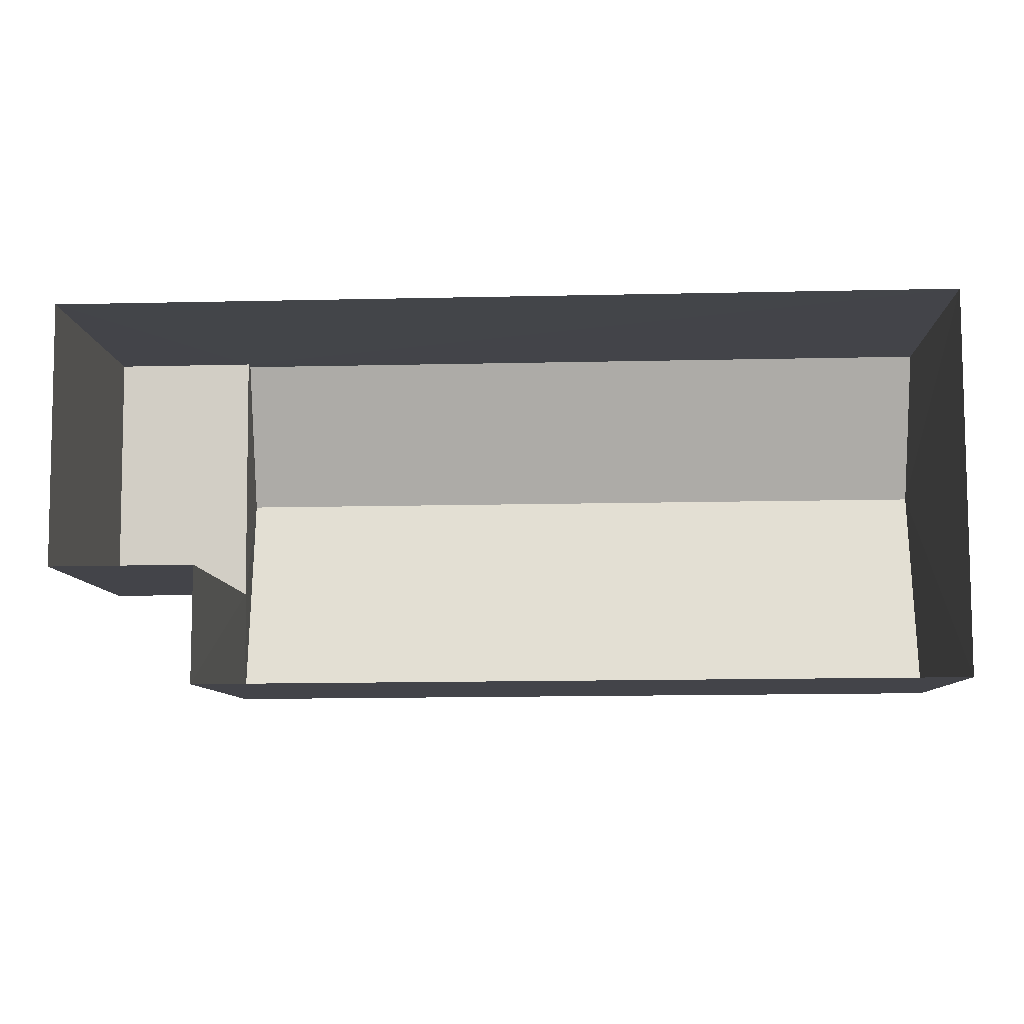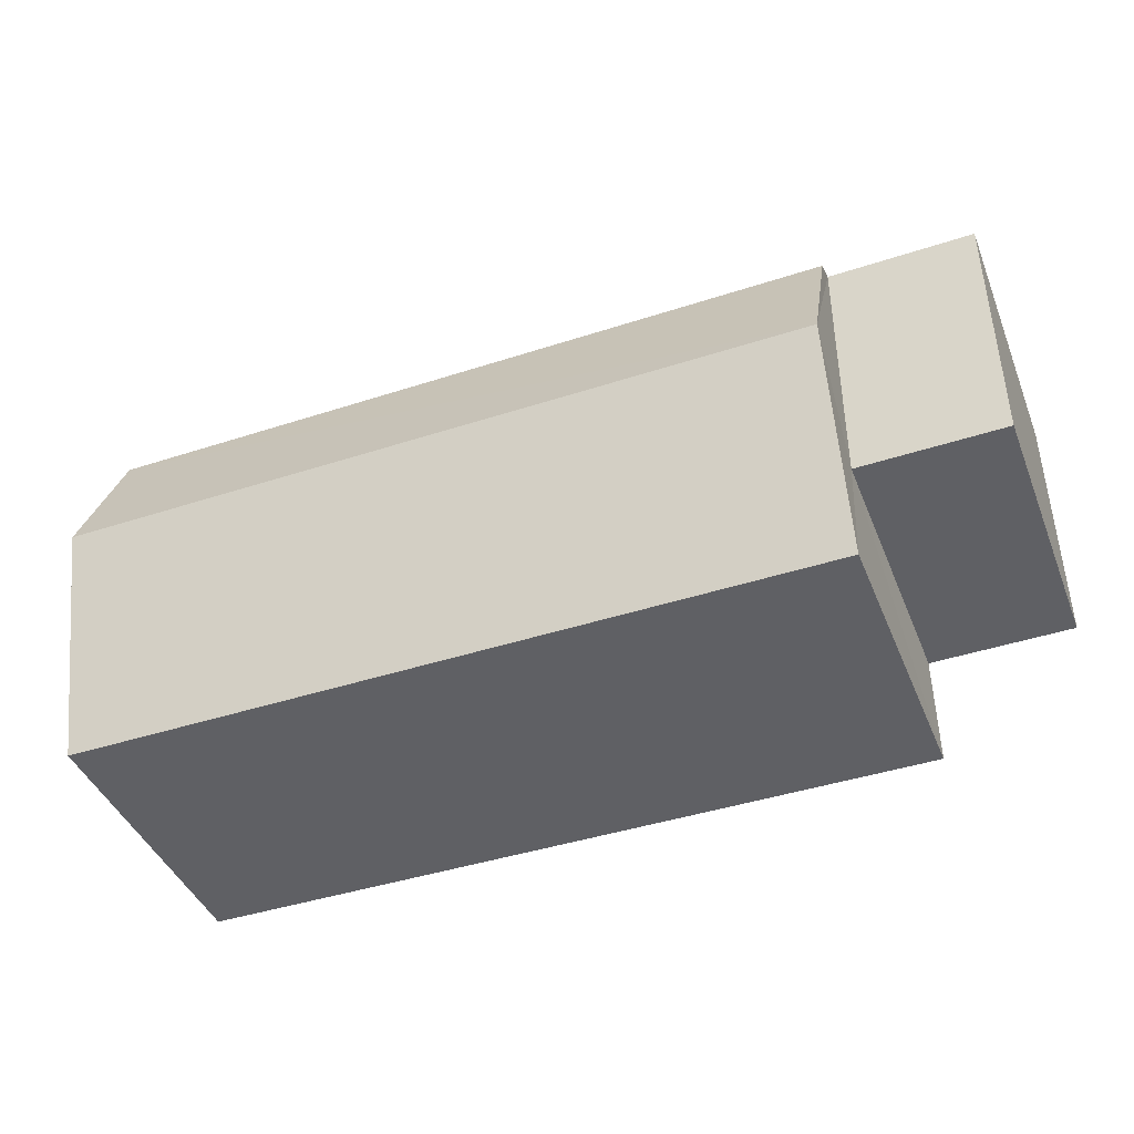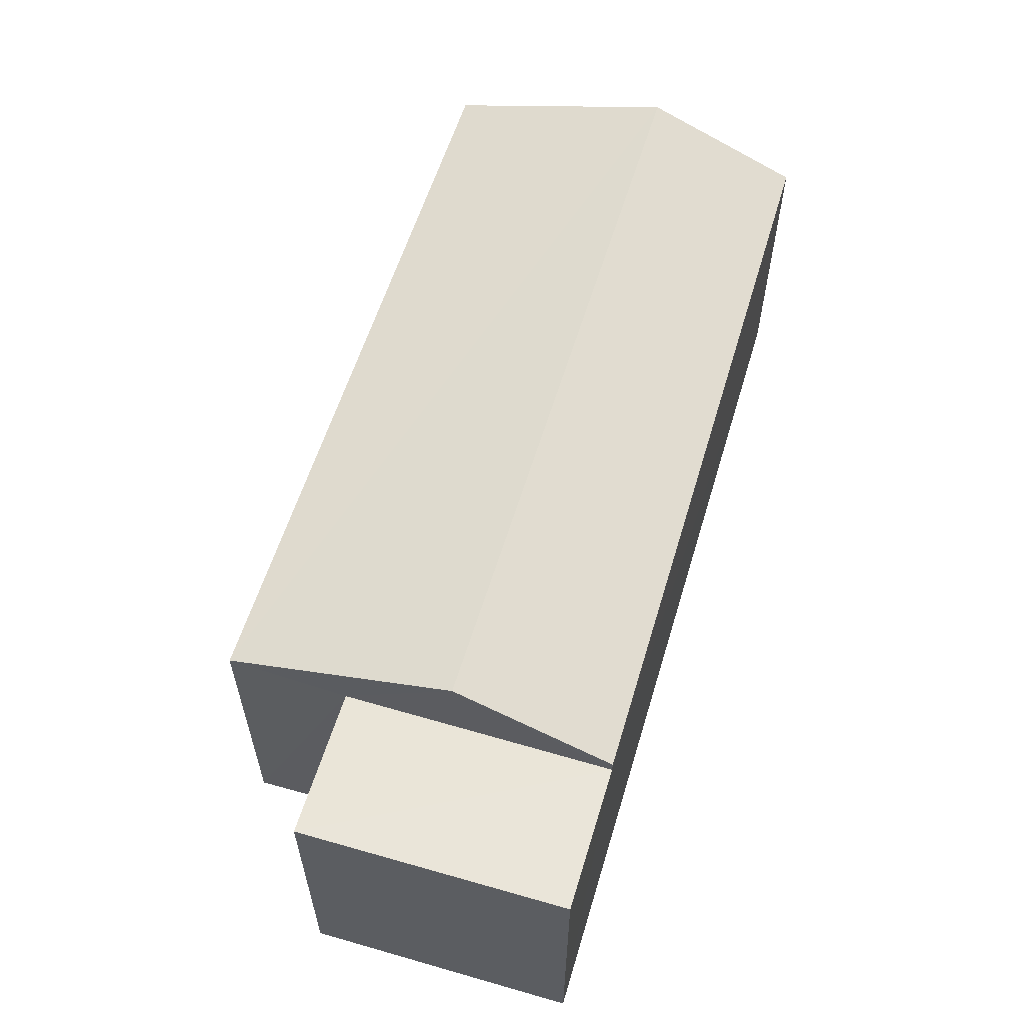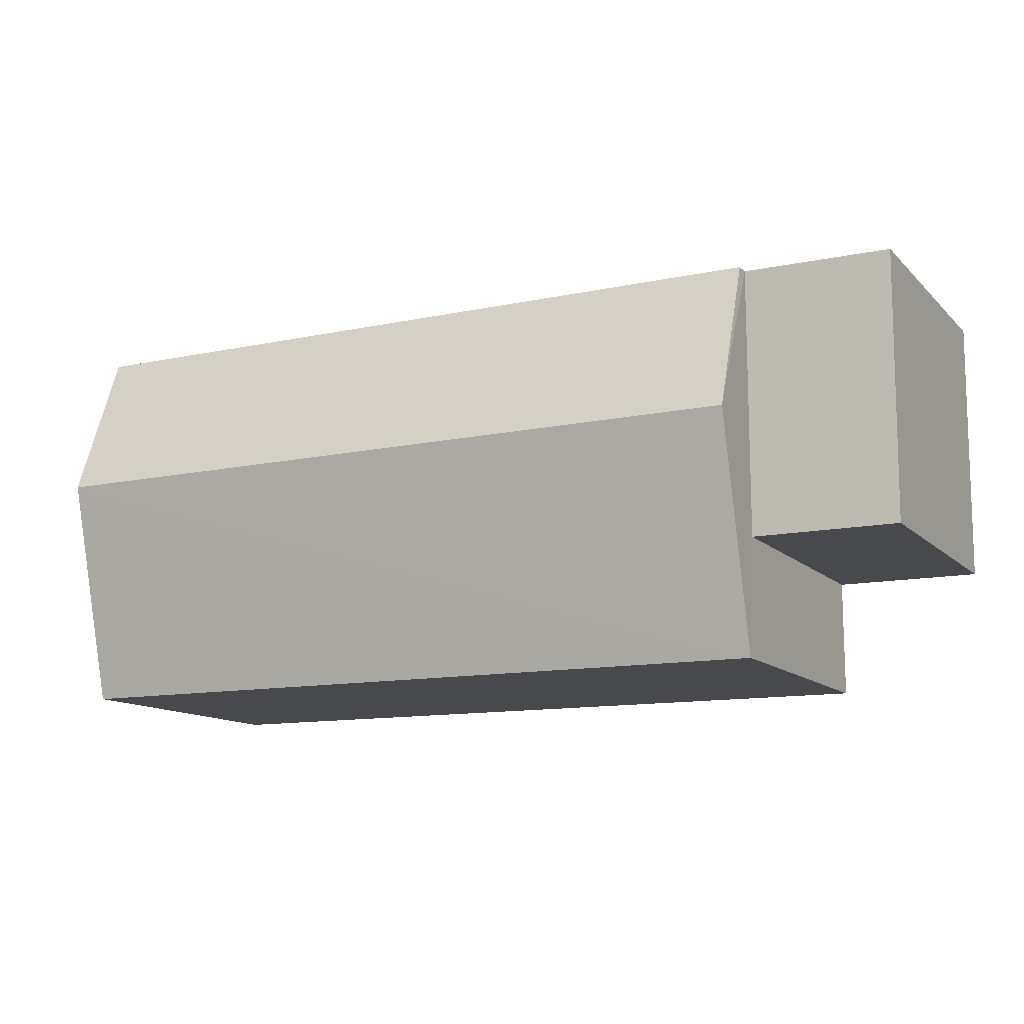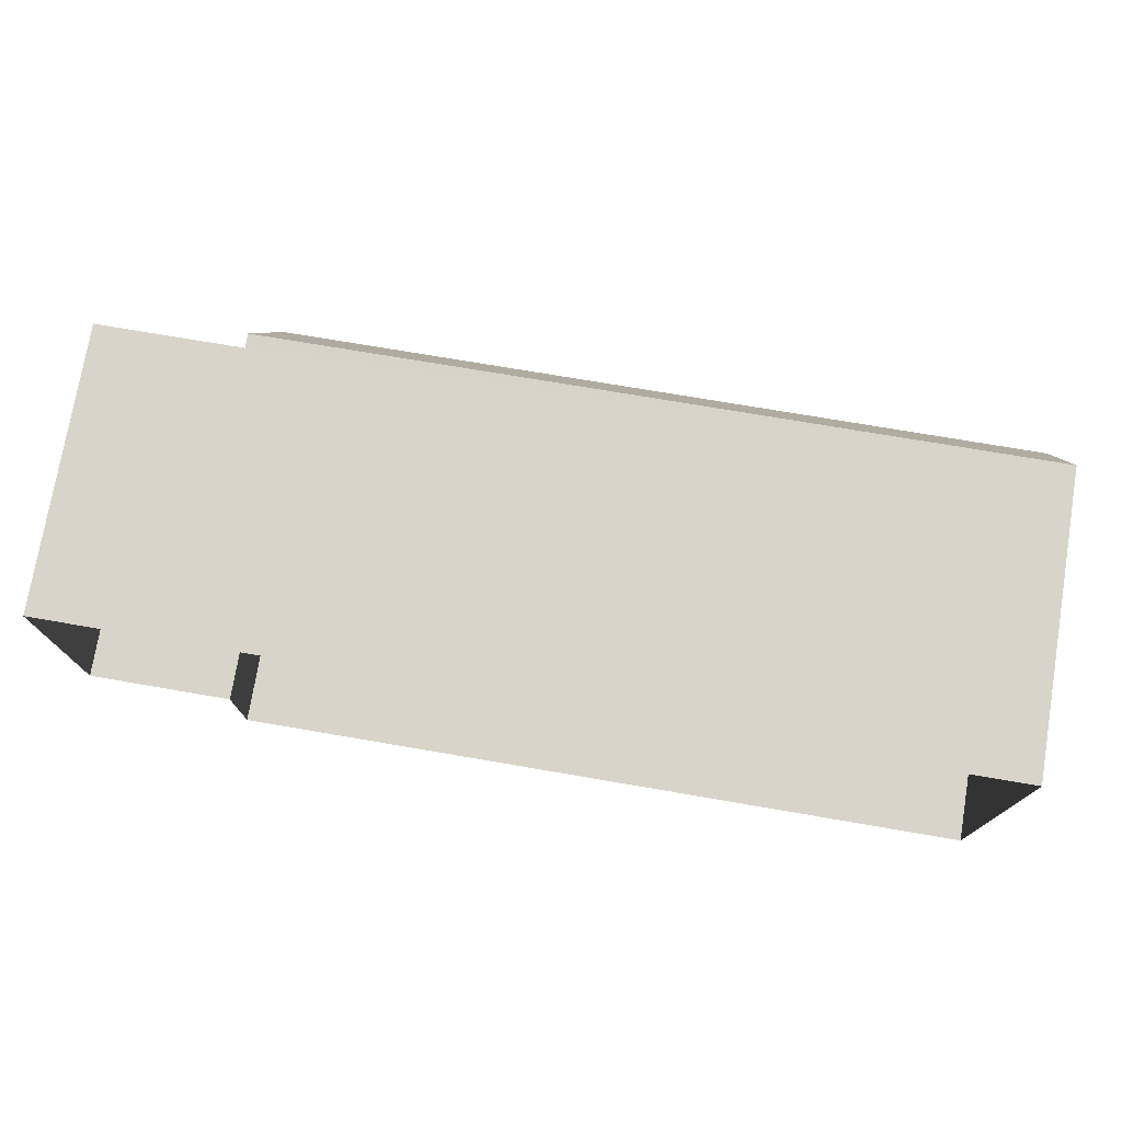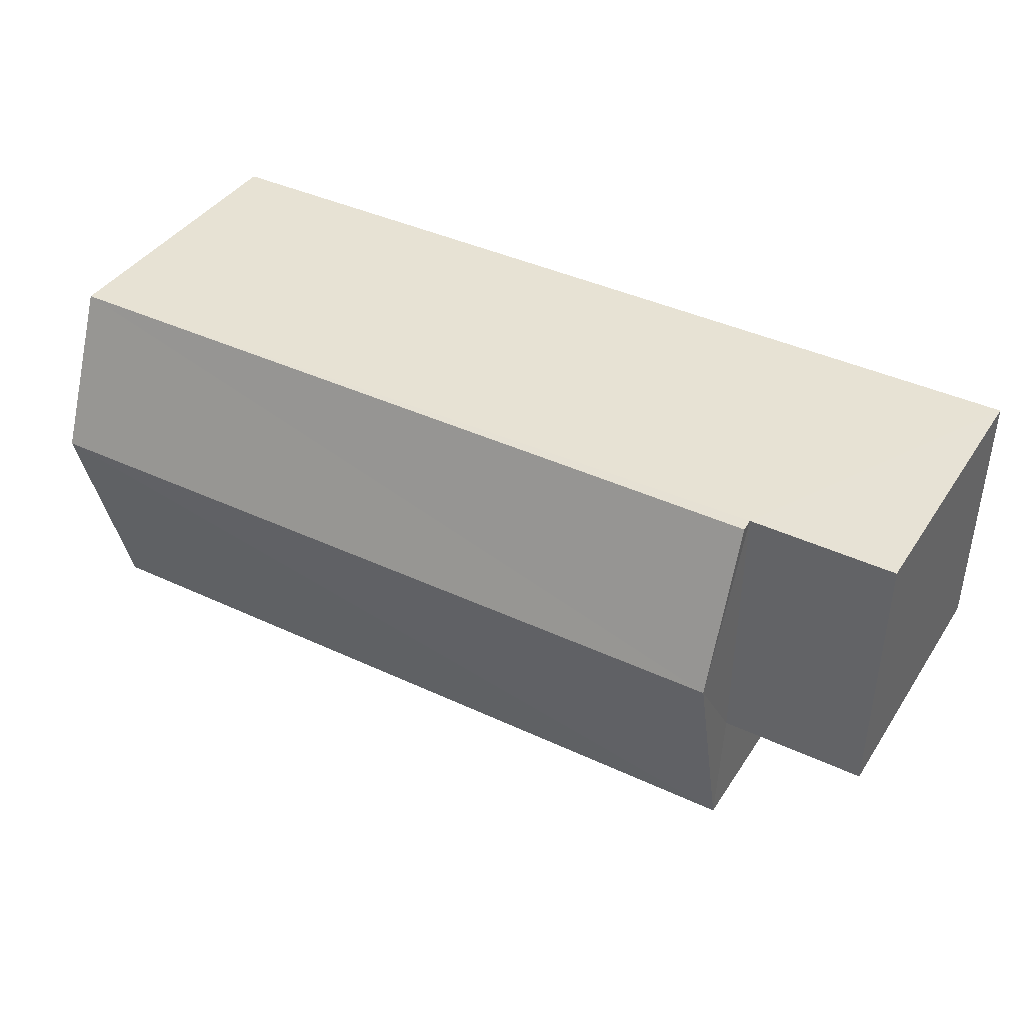
<metadata>
{"format":"obj","ext":"obj","renderer":"f3d","projection":"perspective","resolution":1024,"background":"white","views":[{"elev":-8.5,"azim":-177.8,"up":"+Y"},{"elev":-43.4,"azim":21.4,"up":"+Y"},{"elev":58.2,"azim":106.3,"up":"+Z"},{"elev":-12.8,"azim":27.2,"up":"+Y"},{"elev":75.4,"azim":-170.3,"up":"+Y"},{"elev":39.6,"azim":29.8,"up":"+Y"}]}
</metadata>
<code>
v -3.73e+05 -1.041e+05 28.83
v -3.73e+05 -1.041e+05 28.83
v -3.73e+05 -1.041e+05 28.83
v -3.73e+05 -1.041e+05 28.83
v -3.73e+05 -1.041e+05 28.83
v -3.73e+05 -1.041e+05 28.83
v -3.73e+05 -1.041e+05 34.62
v -3.73e+05 -1.041e+05 33.61
v -3.73e+05 -1.041e+05 34.62
v -3.73e+05 -1.041e+05 33.61
v -3.73e+05 -1.041e+05 33.38
v -3.73e+05 -1.041e+05 33.38
v -3.73e+05 -1.041e+05 33.38
v -3.73e+05 -1.041e+05 33.38
v -3.73e+05 -1.041e+05 33.61
v -3.73e+05 -1.041e+05 33.61
f 1 2 3
f 3 4 1
f 5 2 1
f 6 5 1
f 7 8 9
f 7 10 8
f 11 12 13
f 11 14 12
f 9 15 7
f 9 16 15
f 14 6 1
f 15 6 14
f 15 14 7
f 14 11 7
f 11 10 7
f 16 5 6
f 15 16 6
f 8 2 9
f 2 5 9
f 5 16 9
f 13 4 3
f 13 12 4
f 1 4 12
f 14 1 12
f 8 11 2
f 2 11 3
f 8 10 11
f 3 11 13

</code>
